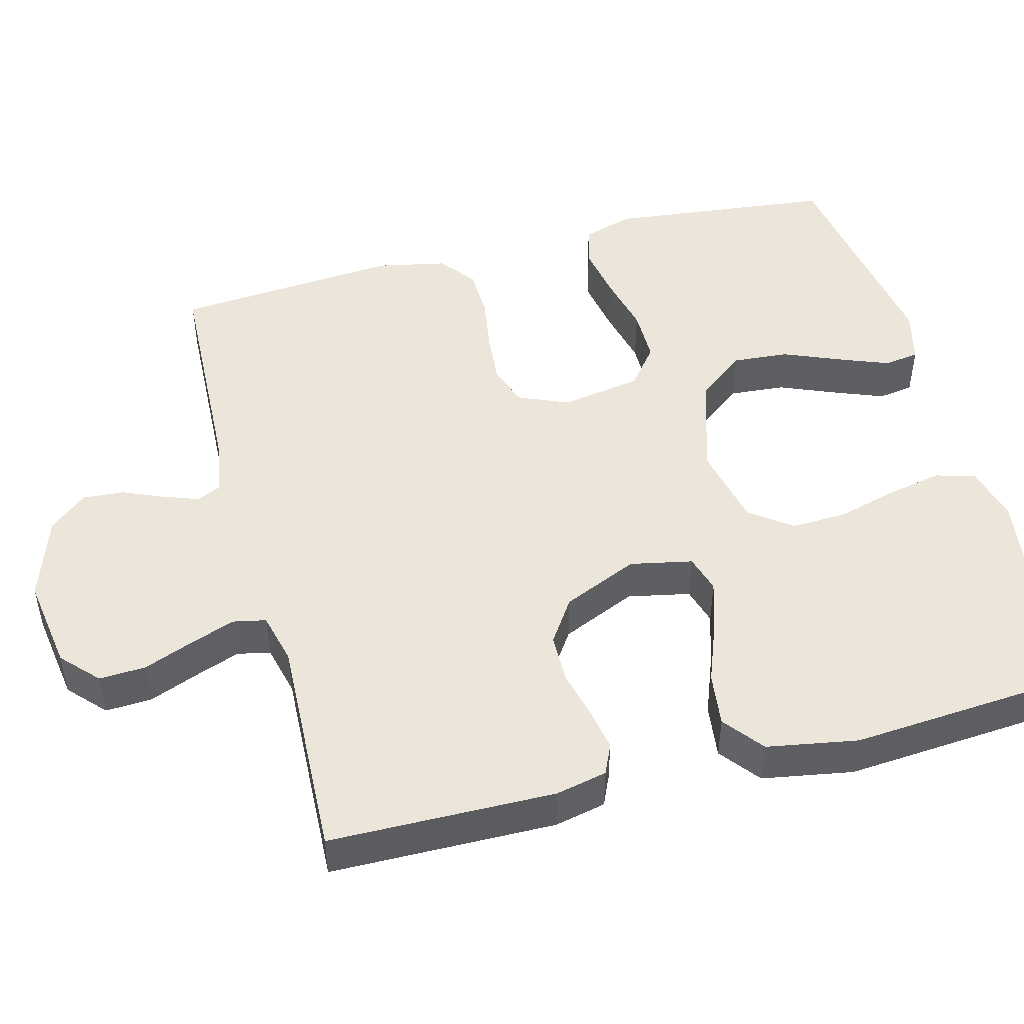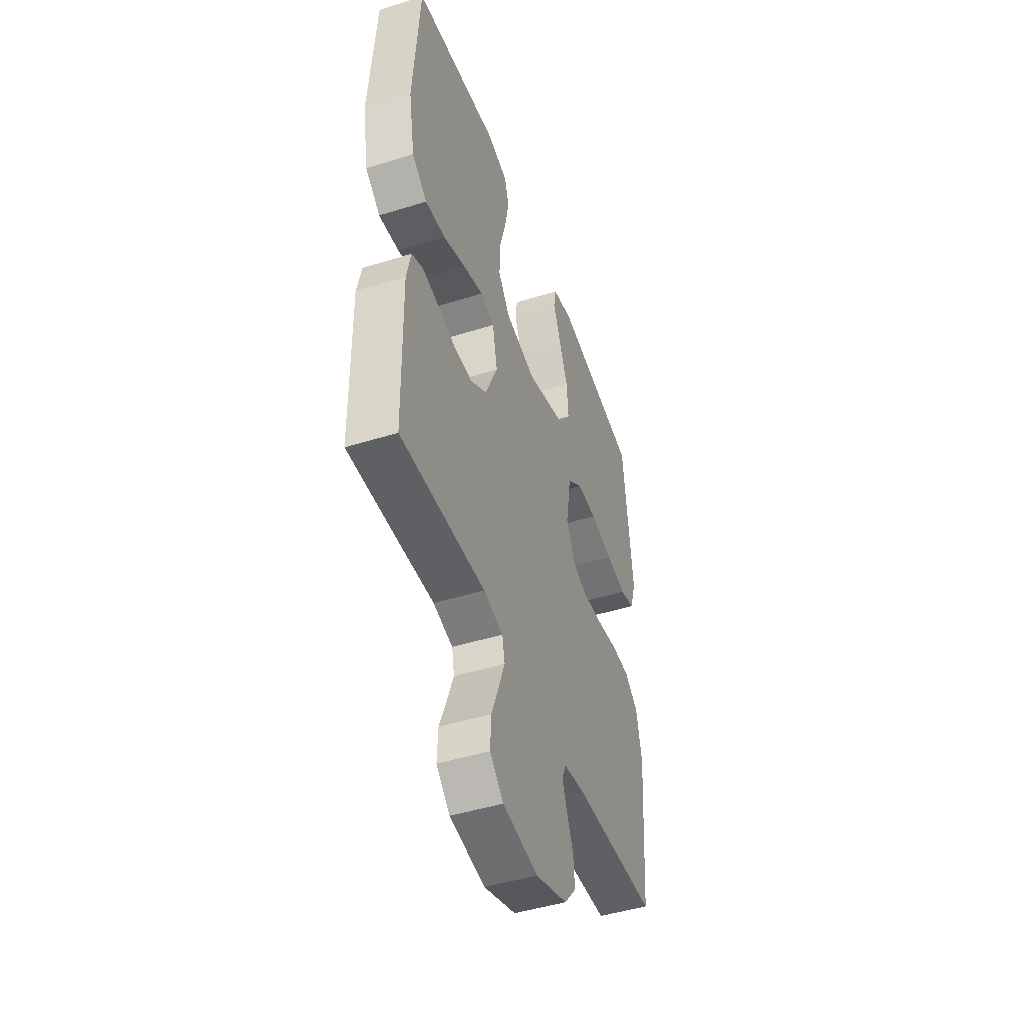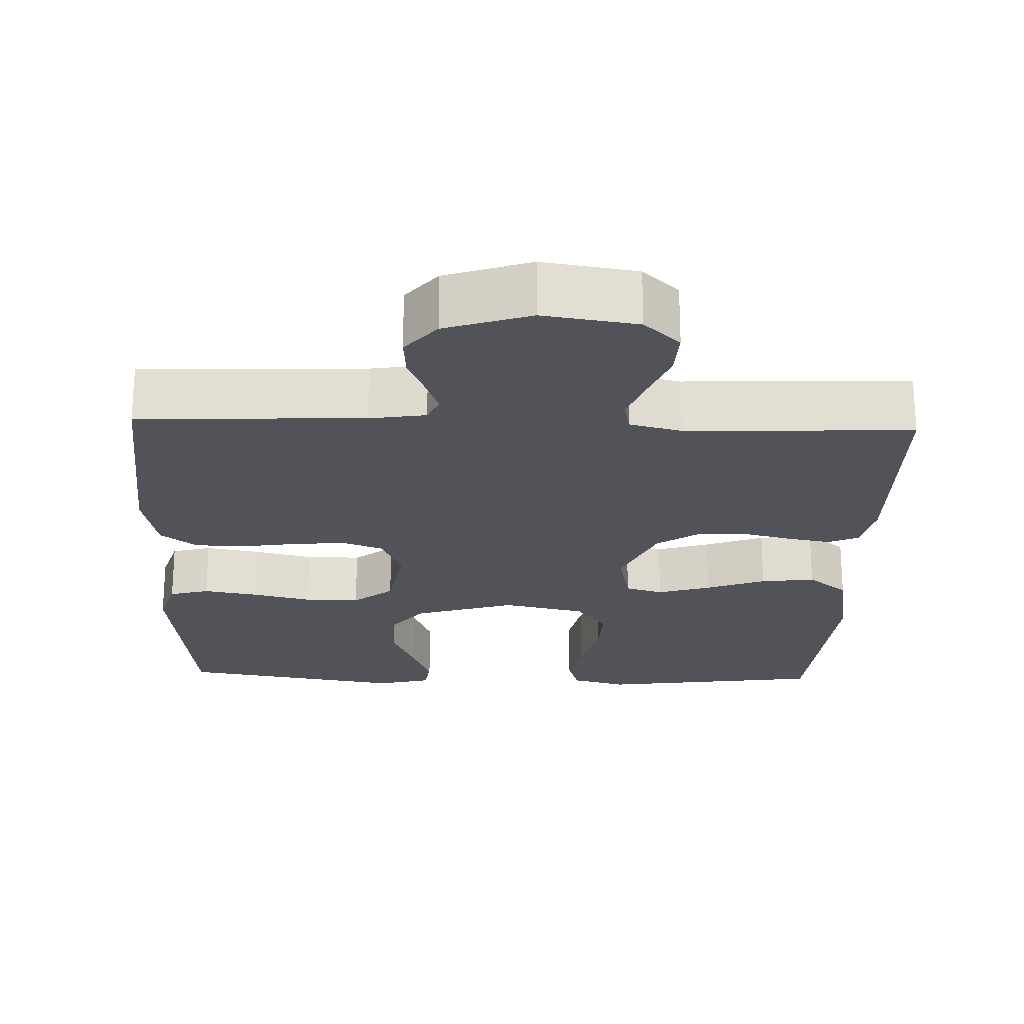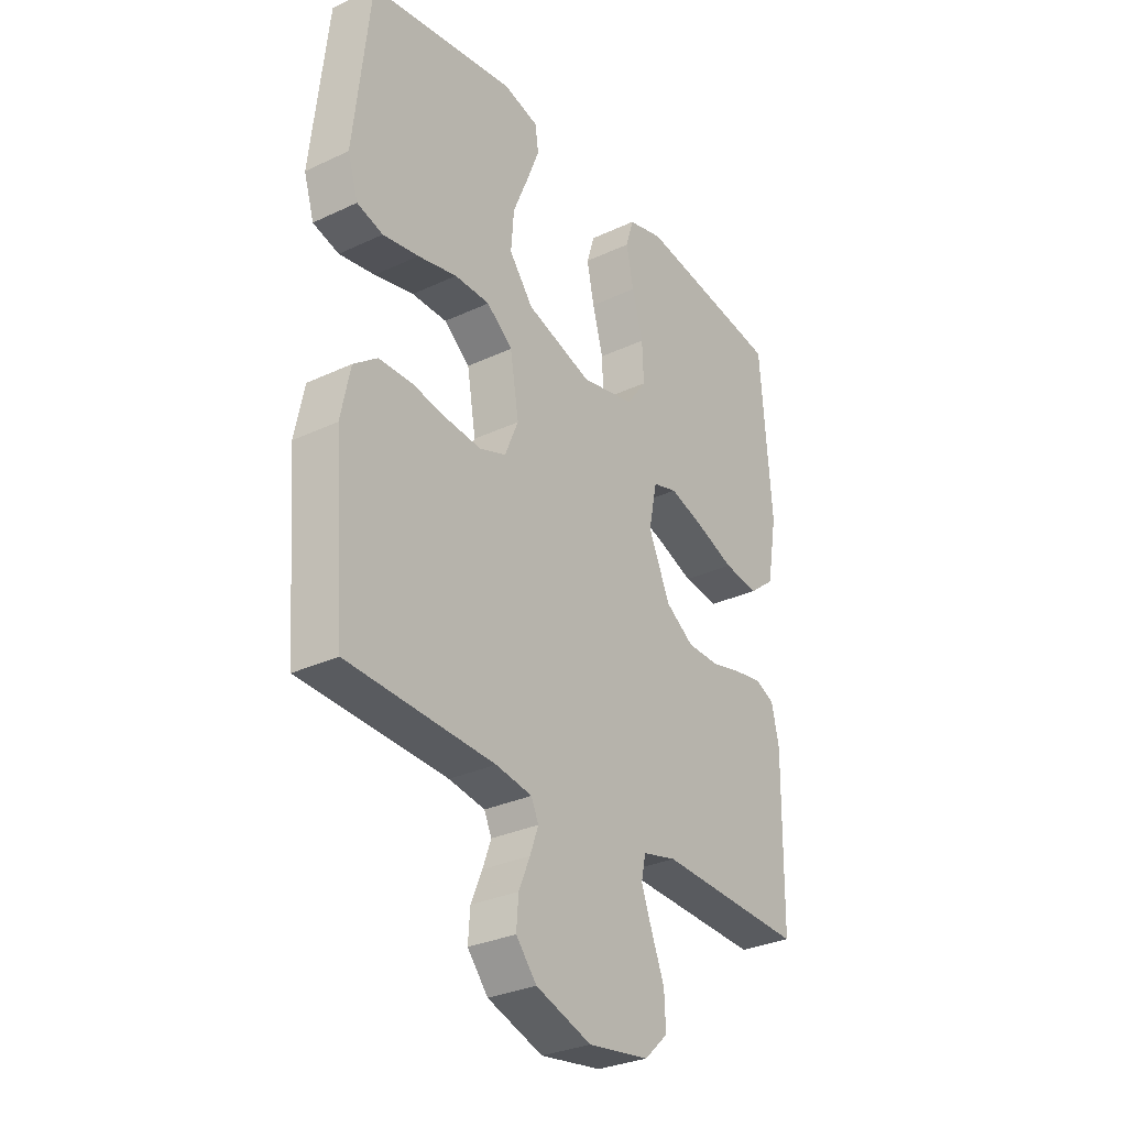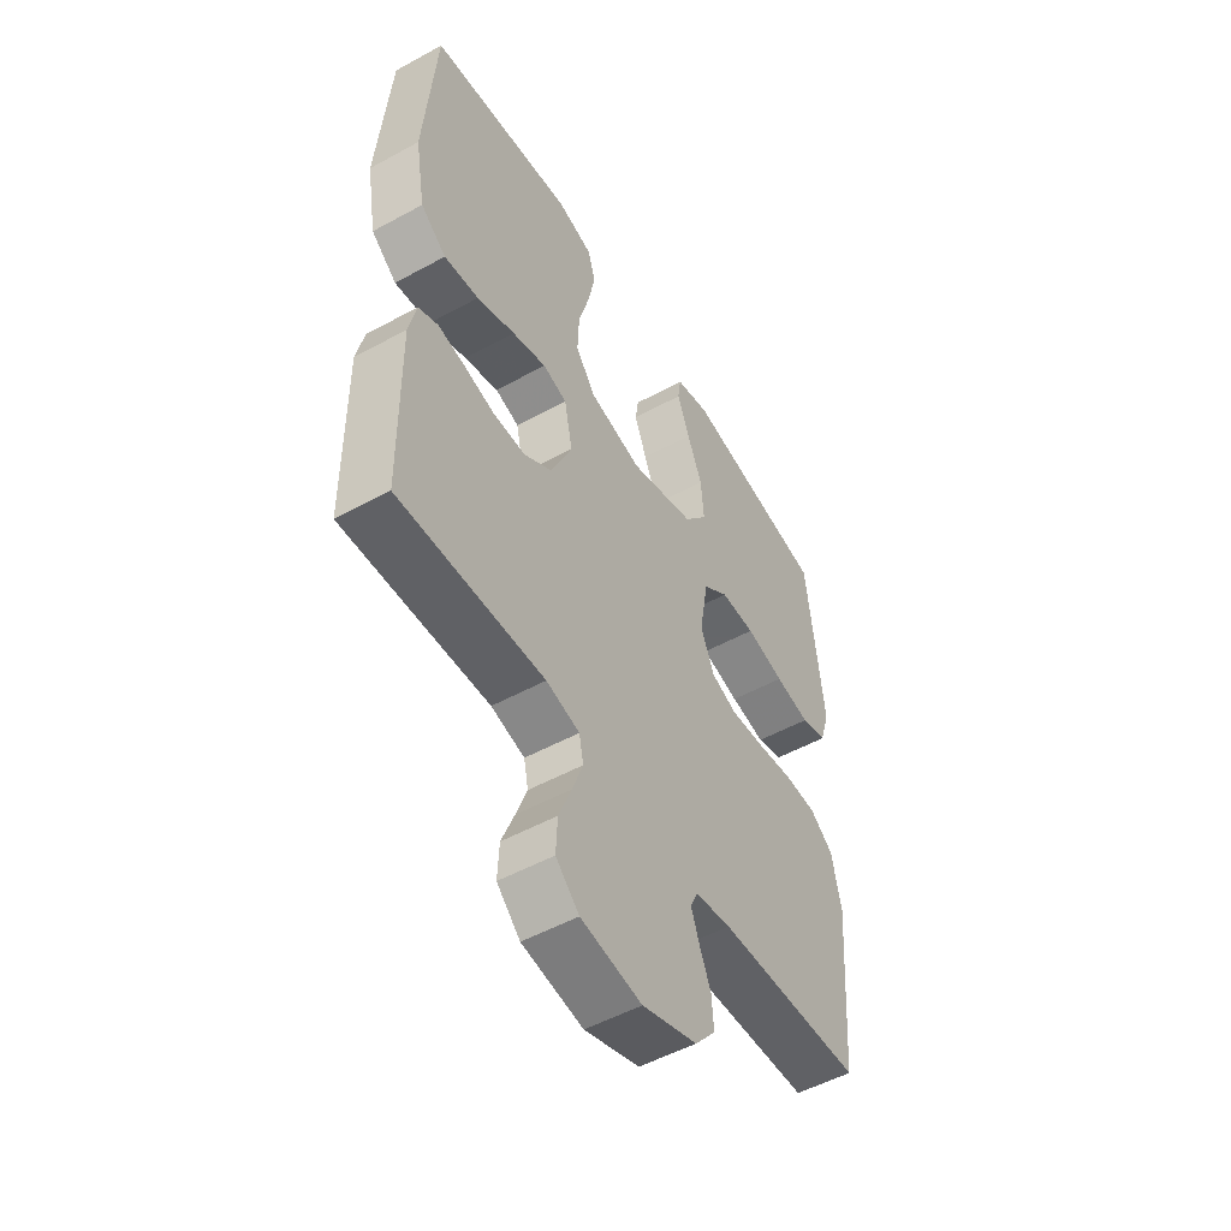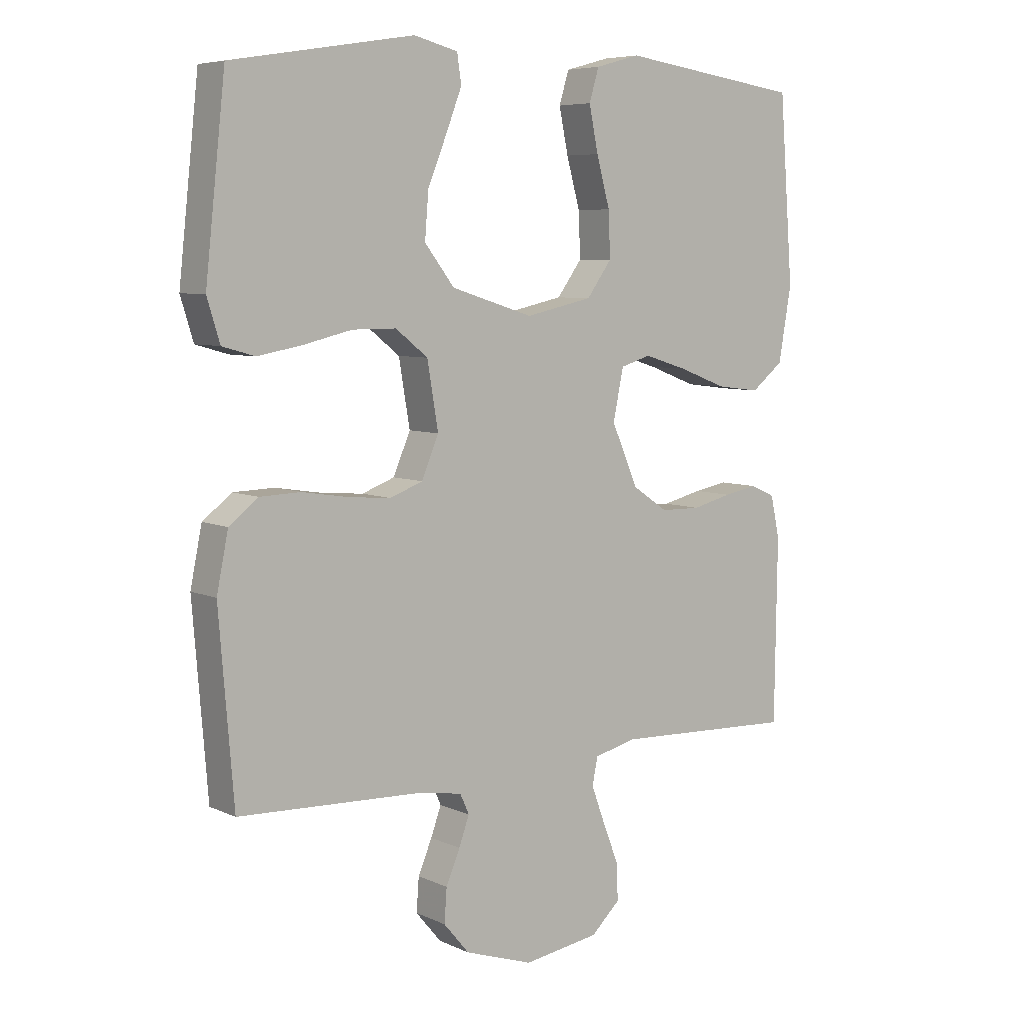
<metadata>
{"format":"obj","ext":"obj","renderer":"f3d","projection":"perspective","resolution":1024,"background":"white","views":[{"elev":48.1,"azim":-104.7,"up":"+Y"},{"elev":-46.4,"azim":-70.4,"up":"+Z"},{"elev":-22.6,"azim":178.0,"up":"+Y"},{"elev":-30.6,"azim":124.1,"up":"+Z"},{"elev":-52.0,"azim":-59.4,"up":"+Z"},{"elev":6.7,"azim":142.5,"up":"+Z"}]}
</metadata>
<code>
v 0.5 0.07 -0.5
v 0.2 0.07 -0.512
v 0.126 0.07 -0.524
v 0.111 0.07 -0.557
v 0.128 0.07 -0.604
v 0.151 0.07 -0.658
v 0.155 0.07 -0.713
v 0.113 0.07 -0.763
v 0 0.07 -0.801
v -0.125 0.07 -0.782
v -0.173 0.07 -0.737
v -0.17 0.07 -0.675
v -0.144 0.07 -0.609
v -0.122 0.07 -0.549
v -0.131 0.07 -0.505
v -0.2 0.07 -0.488
v -0.5 0.07 -0.5
v -0.504 0.07 -0.2
v -0.489 0.07 -0.132
v -0.449 0.07 -0.114
v -0.393 0.07 -0.124
v -0.328 0.07 -0.14
v -0.262 0.07 -0.139
v -0.204 0.07 -0.1
v -0.16 0.07 0
v -0.177 0.07 0.083
v -0.227 0.07 0.098
v -0.298 0.07 0.076
v -0.377 0.07 0.046
v -0.449 0.07 0.037
v -0.502 0.07 0.079
v -0.523 0.07 0.2
v -0.5 0.07 0.5
v -0.2 0.07 0.542
v -0.127 0.07 0.522
v -0.111 0.07 0.469
v -0.126 0.07 0.396
v -0.148 0.07 0.316
v -0.151 0.07 0.242
v -0.11 0.07 0.186
v 0 0.07 0.162
v 0.135 0.07 0.204
v 0.184 0.07 0.267
v 0.178 0.07 0.342
v 0.147 0.07 0.417
v 0.121 0.07 0.484
v 0.128 0.07 0.531
v 0.2 0.07 0.549
v 0.5 0.07 0.5
v 0.533 0.07 0.2
v 0.512 0.07 0.132
v 0.459 0.07 0.117
v 0.386 0.07 0.13
v 0.306 0.07 0.149
v 0.234 0.07 0.149
v 0.181 0.07 0.107
v 0.163 0.07 0
v 0.191 0.07 -0.066
v 0.245 0.07 -0.086
v 0.315 0.07 -0.08
v 0.39 0.07 -0.068
v 0.457 0.07 -0.07
v 0.505 0.07 -0.107
v 0.524 0.07 -0.2
v 0.5 0 -0.5
v 0.2 0 -0.512
v 0.126 0 -0.524
v 0.111 0 -0.557
v 0.128 0 -0.604
v 0.151 0 -0.658
v 0.155 0 -0.713
v 0.113 0 -0.763
v 0 0 -0.801
v -0.125 0 -0.782
v -0.173 0 -0.737
v -0.17 0 -0.675
v -0.144 0 -0.609
v -0.122 0 -0.549
v -0.131 0 -0.505
v -0.2 0 -0.488
v -0.5 0 -0.5
v -0.504 0 -0.2
v -0.489 0 -0.132
v -0.449 0 -0.114
v -0.393 0 -0.124
v -0.328 0 -0.14
v -0.262 0 -0.139
v -0.204 0 -0.1
v -0.16 0 0
v -0.177 0 0.083
v -0.227 0 0.098
v -0.298 0 0.076
v -0.377 0 0.046
v -0.449 0 0.037
v -0.502 0 0.079
v -0.523 0 0.2
v -0.5 0 0.5
v -0.2 0 0.542
v -0.127 0 0.522
v -0.111 0 0.469
v -0.126 0 0.396
v -0.148 0 0.316
v -0.151 0 0.242
v -0.11 0 0.186
v 0 0 0.162
v 0.135 0 0.204
v 0.184 0 0.267
v 0.178 0 0.342
v 0.147 0 0.417
v 0.121 0 0.484
v 0.128 0 0.531
v 0.2 0 0.549
v 0.5 0 0.5
v 0.533 0 0.2
v 0.512 0 0.132
v 0.459 0 0.117
v 0.386 0 0.13
v 0.306 0 0.149
v 0.234 0 0.149
v 0.181 0 0.107
v 0.163 0 0
v 0.191 0 -0.066
v 0.245 0 -0.086
v 0.315 0 -0.08
v 0.39 0 -0.068
v 0.457 0 -0.07
v 0.505 0 -0.107
v 0.524 0 -0.2
f 64 1 2
f 63 64 2
f 62 63 2
f 61 62 2
f 60 61 2
f 59 60 2 3
f 58 59 3 4
f 57 58 4
f 52 53 54
f 51 52 54
f 50 51 54
f 49 50 54
f 48 49 54
f 47 48 54
f 46 47 54
f 45 46 54
f 44 45 54
f 43 44 54 55
f 42 43 55 56
f 36 37 38
f 35 36 38
f 34 35 38
f 33 34 38
f 32 33 38
f 31 32 38
f 30 31 38
f 29 30 38
f 28 29 38
f 27 28 38 39
f 26 27 39 40
f 20 21 22
f 19 20 22
f 18 19 22
f 17 18 22
f 16 17 22
f 15 16 22 23
f 11 12 13
f 10 11 13
f 9 10 13
f 8 9 13
f 7 8 13
f 6 7 13
f 5 6 13
f 4 5 13 14
f 57 4 14 15
f 56 57 15
f 42 56 15
f 41 42 15
f 25 26 40 41
f 24 25 41 15
f 15 23 24
f 66 65 128
f 66 128 127
f 66 127 126
f 66 126 125
f 66 125 124
f 67 66 124 123
f 68 67 123 122
f 68 122 121
f 118 117 116
f 118 116 115
f 118 115 114
f 118 114 113
f 118 113 112
f 118 112 111
f 118 111 110
f 118 110 109
f 118 109 108
f 119 118 108 107
f 120 119 107 106
f 102 101 100
f 102 100 99
f 102 99 98
f 102 98 97
f 102 97 96
f 102 96 95
f 102 95 94
f 102 94 93
f 102 93 92
f 103 102 92 91
f 104 103 91 90
f 86 85 84
f 86 84 83
f 86 83 82
f 86 82 81
f 86 81 80
f 87 86 80 79
f 77 76 75
f 77 75 74
f 77 74 73
f 77 73 72
f 77 72 71
f 77 71 70
f 77 70 69
f 78 77 69 68
f 79 78 68 121
f 79 121 120
f 79 120 106
f 79 106 105
f 105 104 90 89
f 79 105 89 88
f 88 87 79
f 1 65 66 2
f 2 66 67 3
f 3 67 68 4
f 4 68 69 5
f 5 69 70 6
f 6 70 71 7
f 7 71 72 8
f 8 72 73 9
f 9 73 74 10
f 10 74 75 11
f 11 75 76 12
f 12 76 77 13
f 13 77 78 14
f 14 78 79 15
f 15 79 80 16
f 16 80 81 17
f 17 81 82 18
f 18 82 83 19
f 19 83 84 20
f 20 84 85 21
f 21 85 86 22
f 22 86 87 23
f 23 87 88 24
f 24 88 89 25
f 25 89 90 26
f 26 90 91 27
f 27 91 92 28
f 28 92 93 29
f 29 93 94 30
f 30 94 95 31
f 31 95 96 32
f 32 96 97 33
f 33 97 98 34
f 34 98 99 35
f 35 99 100 36
f 36 100 101 37
f 37 101 102 38
f 38 102 103 39
f 39 103 104 40
f 40 104 105 41
f 41 105 106 42
f 42 106 107 43
f 43 107 108 44
f 44 108 109 45
f 45 109 110 46
f 46 110 111 47
f 47 111 112 48
f 48 112 113 49
f 49 113 114 50
f 50 114 115 51
f 51 115 116 52
f 52 116 117 53
f 53 117 118 54
f 54 118 119 55
f 55 119 120 56
f 56 120 121 57
f 57 121 122 58
f 58 122 123 59
f 59 123 124 60
f 60 124 125 61
f 61 125 126 62
f 62 126 127 63
f 63 127 128 64
f 64 128 65 1

</code>
